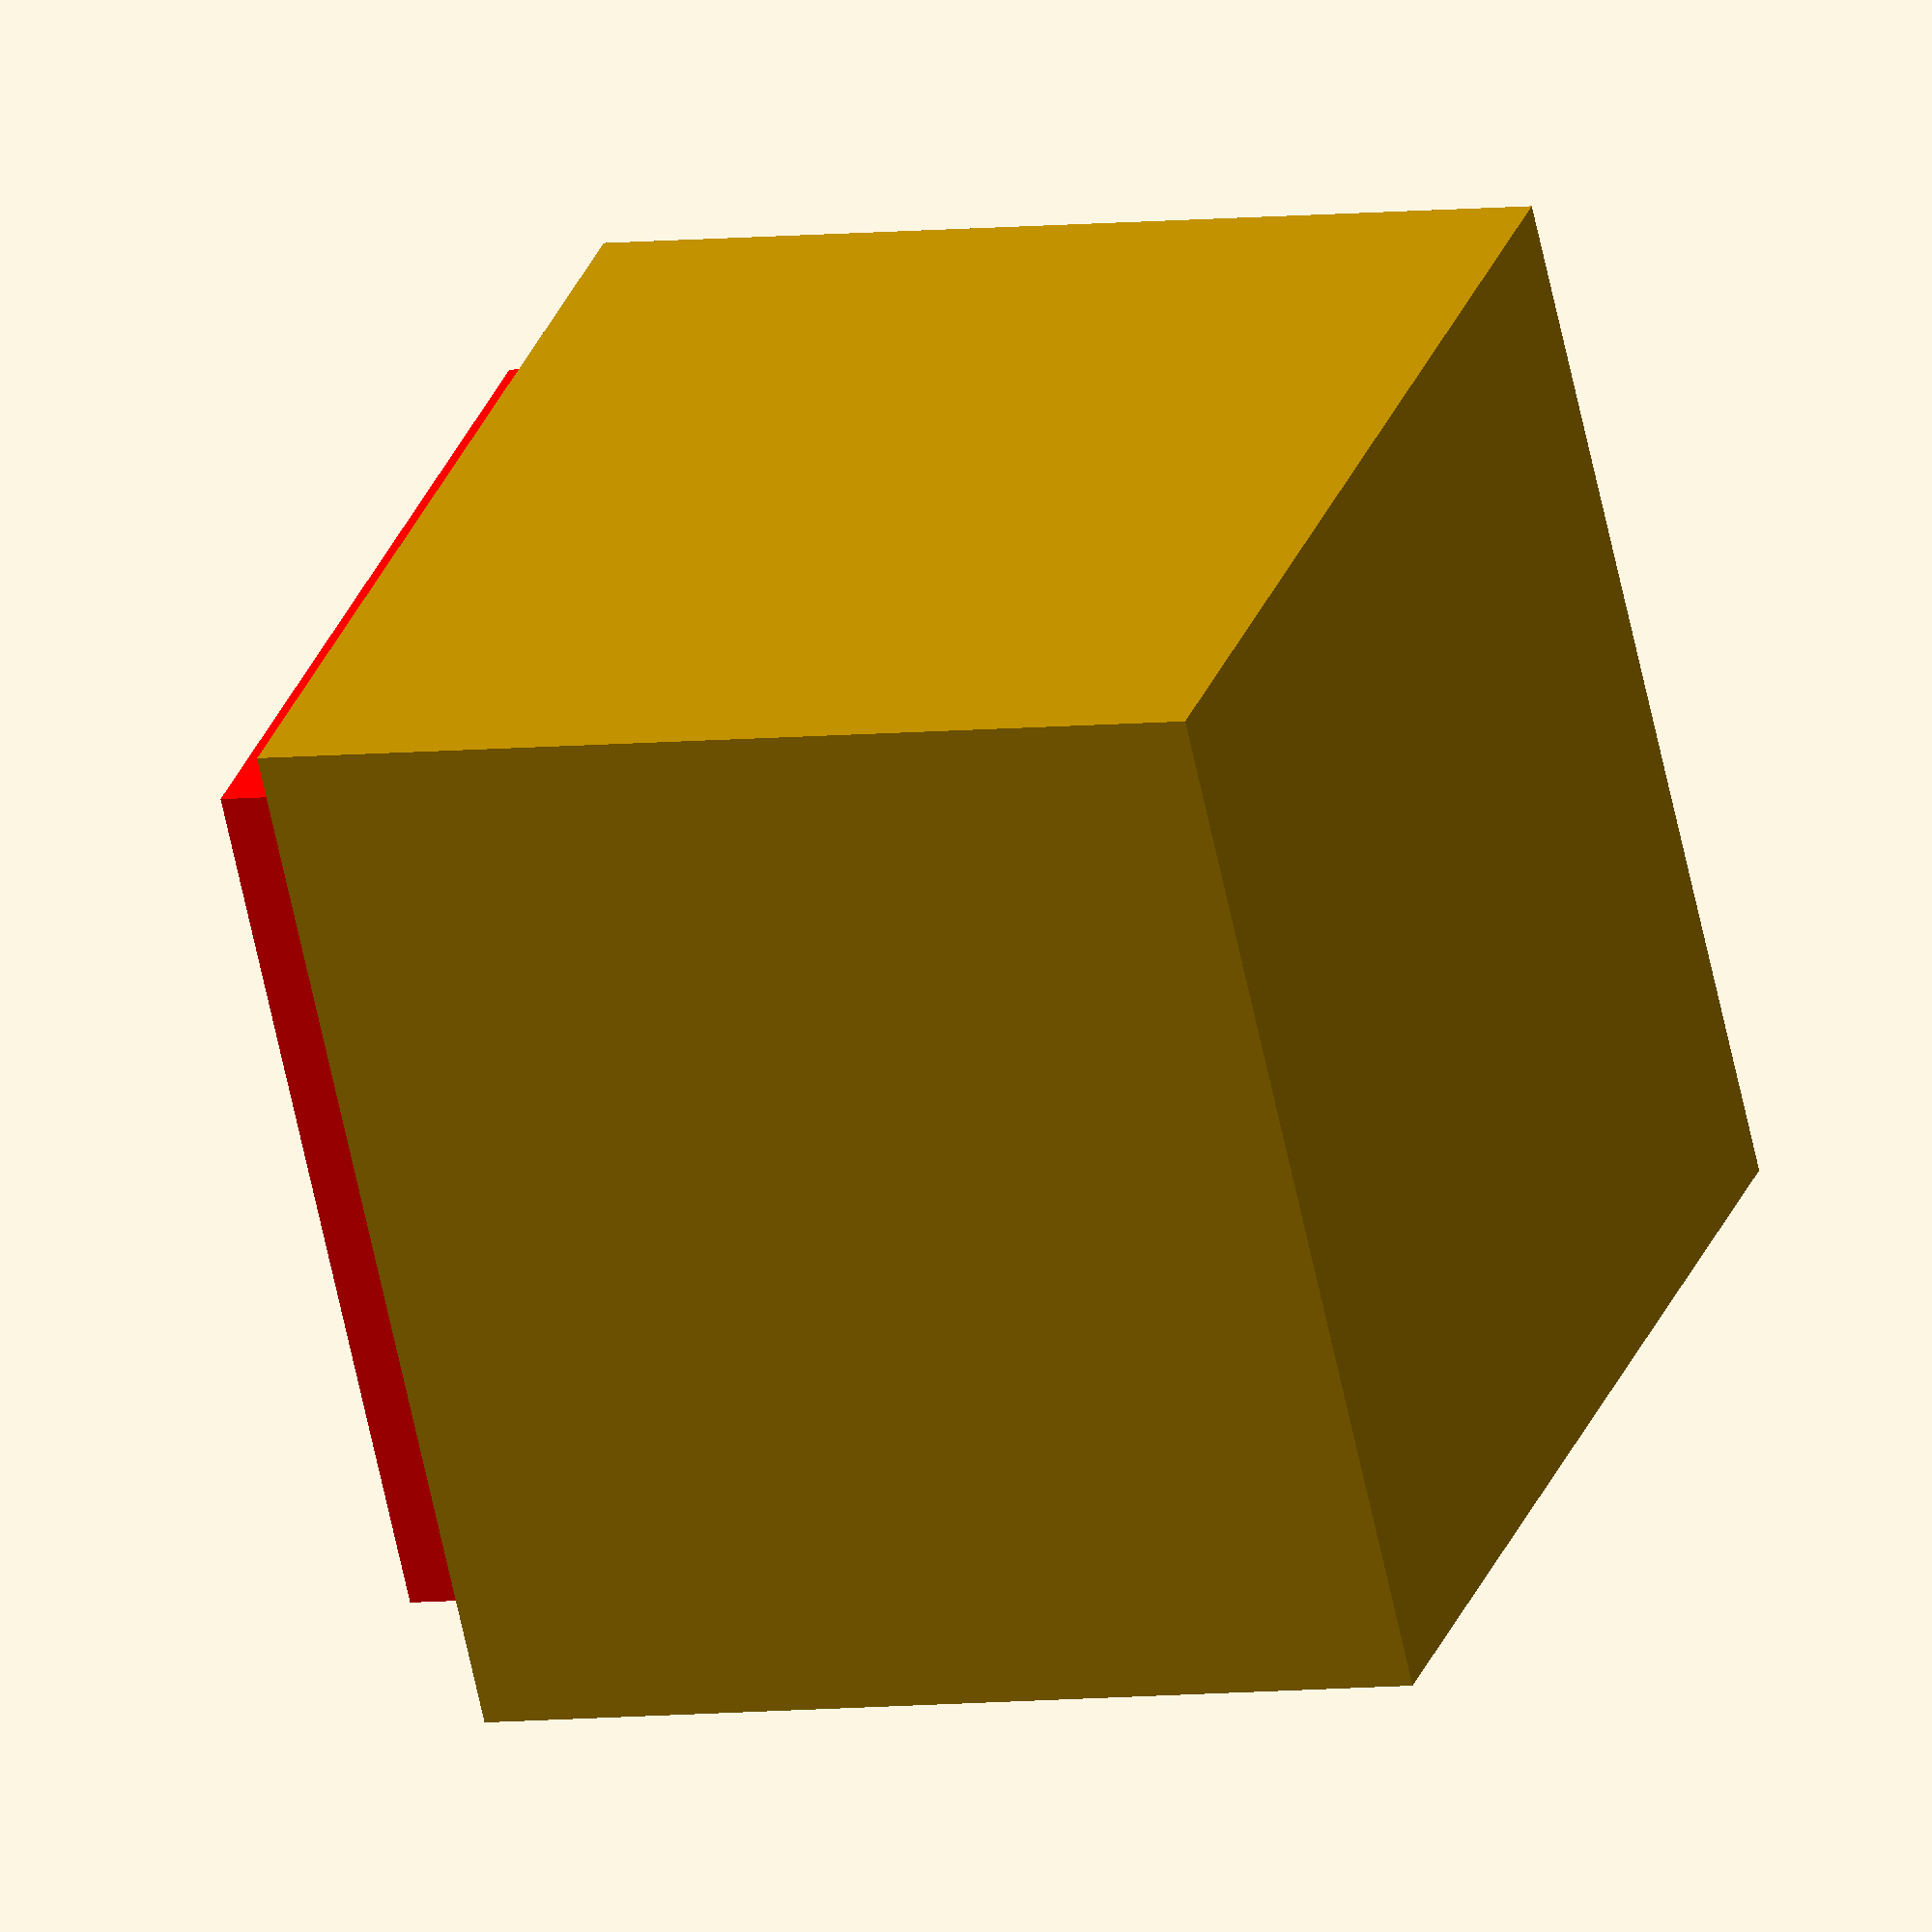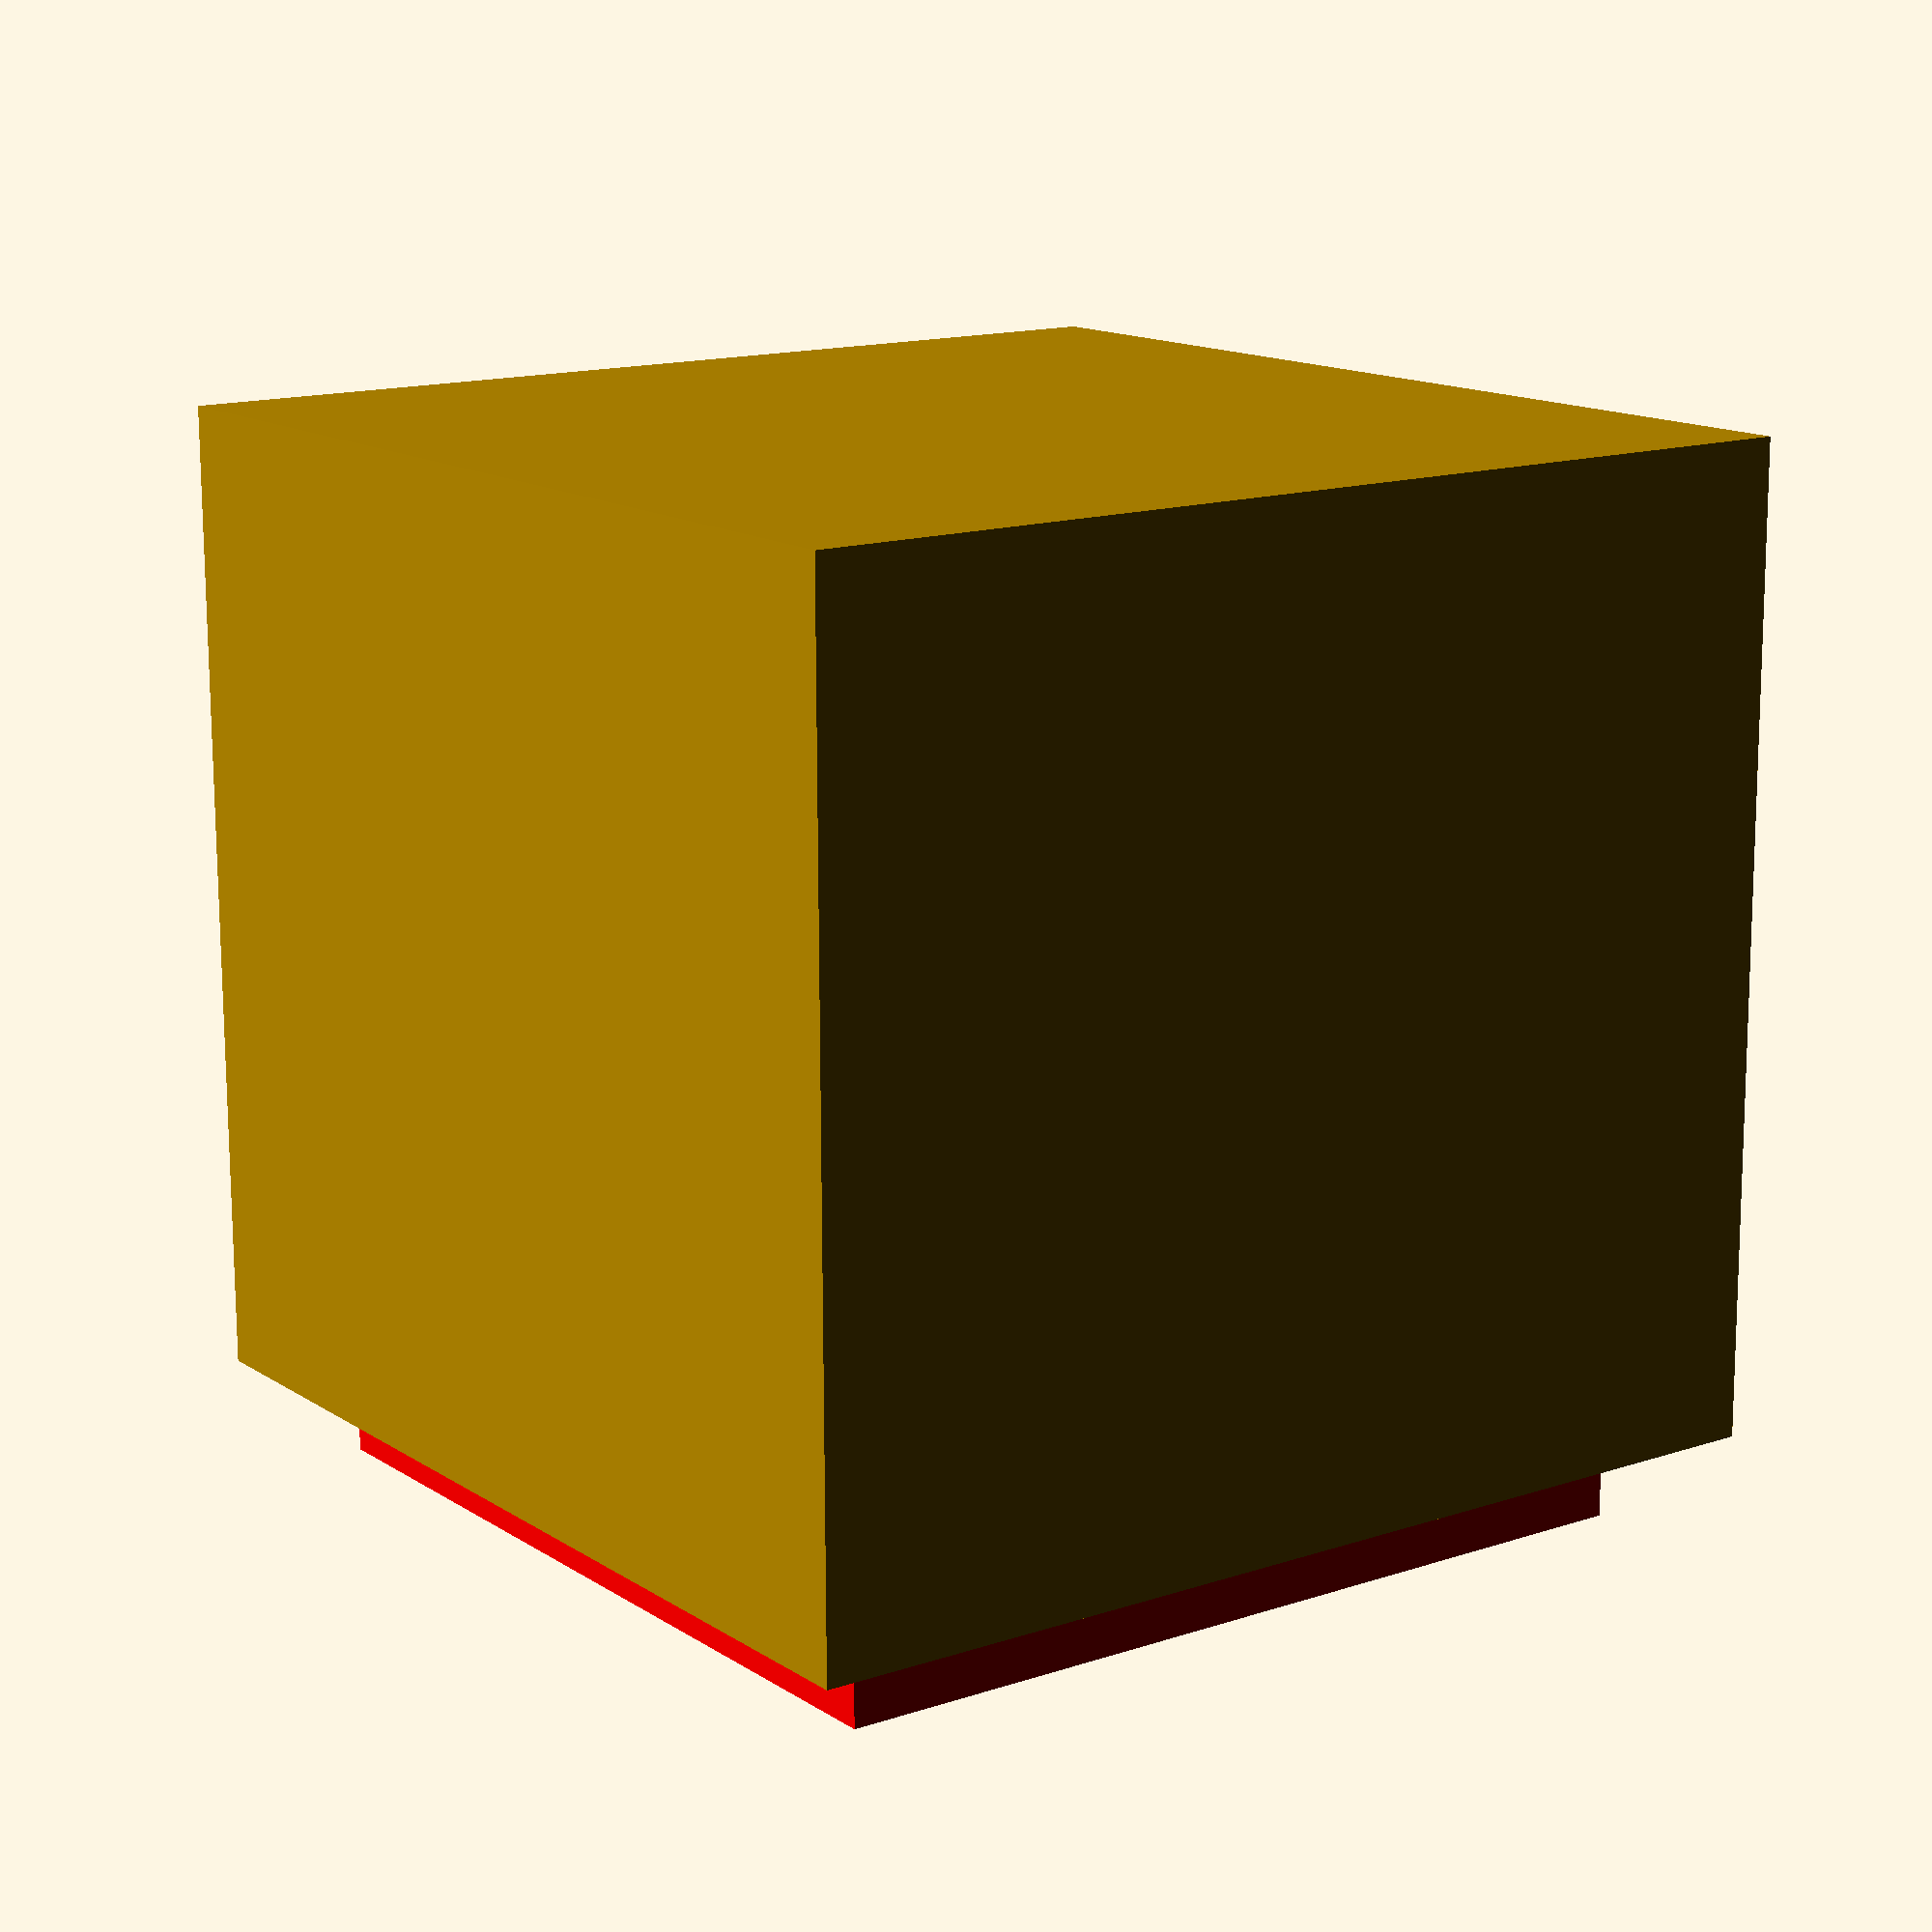
<openscad>
// Unit of length: Unit.MM
union()
{
   color(c = [1.0, 0.0, 0.0, 1.0])
   {
      translate(v = [0.0, -1.0, 0.0])
      {
         cube(size = [10.0, 11.0, 10.0], center = false);
      }
   }
   translate(v = [-1.0, 0.0, -1.0])
   {
      cube(size = [12.0, 11.0, 12.0], center = false);
   }
}

</openscad>
<views>
elev=64.3 azim=108.9 roll=12.0 proj=o view=solid
elev=165.8 azim=180.2 roll=35.9 proj=p view=wireframe
</views>
